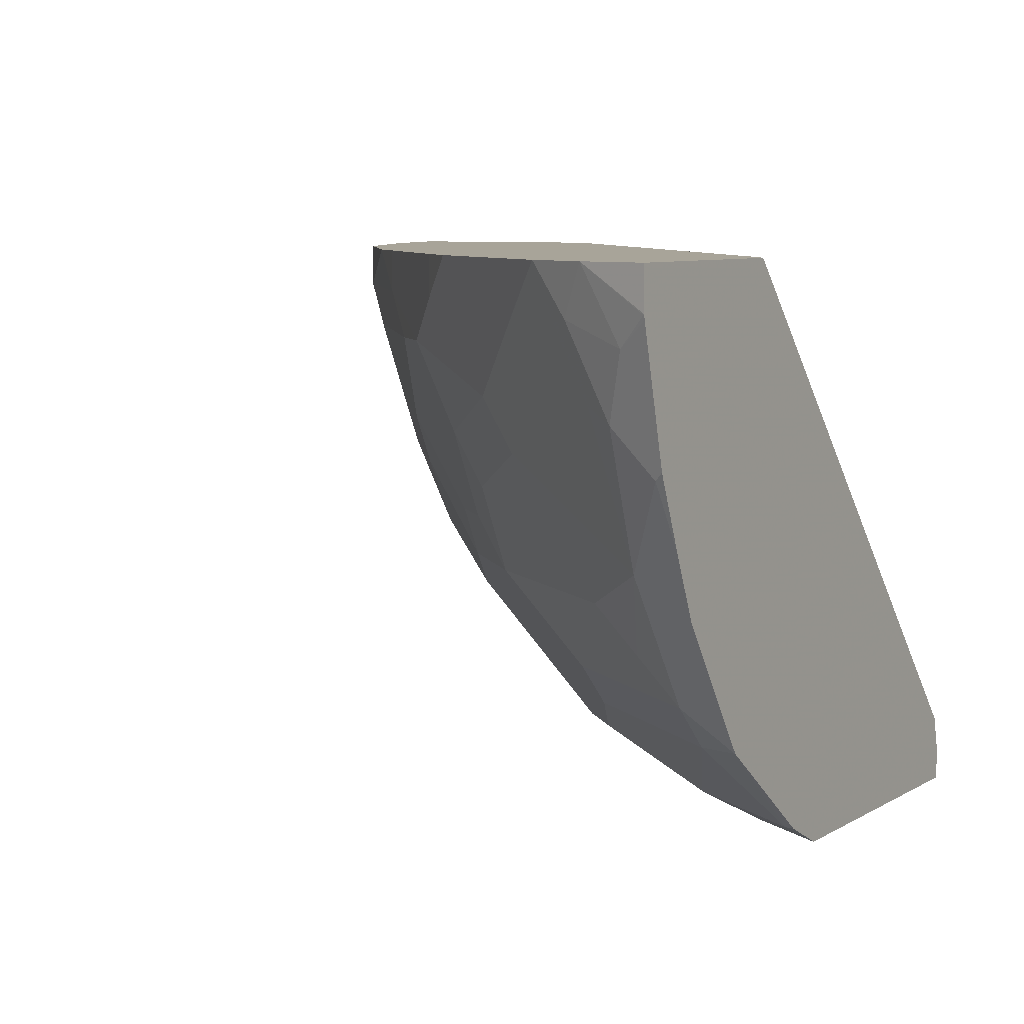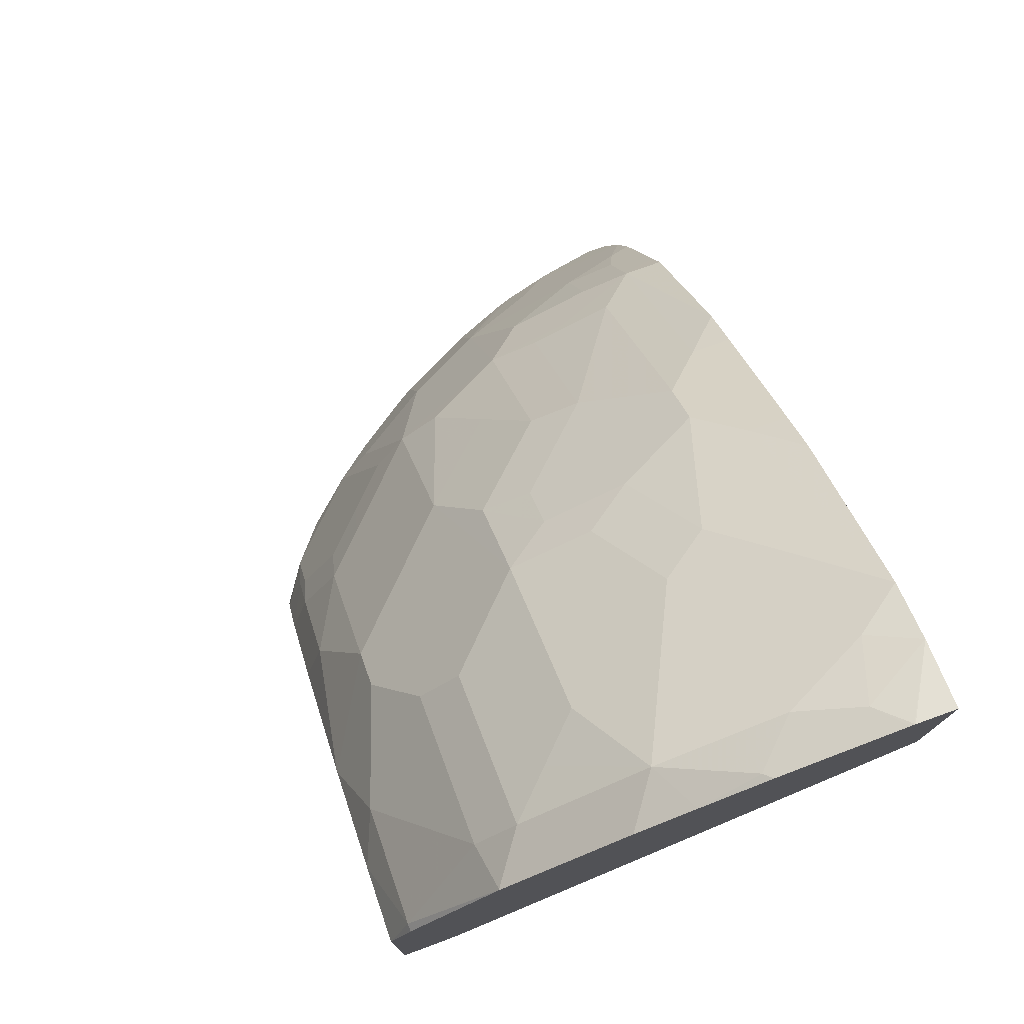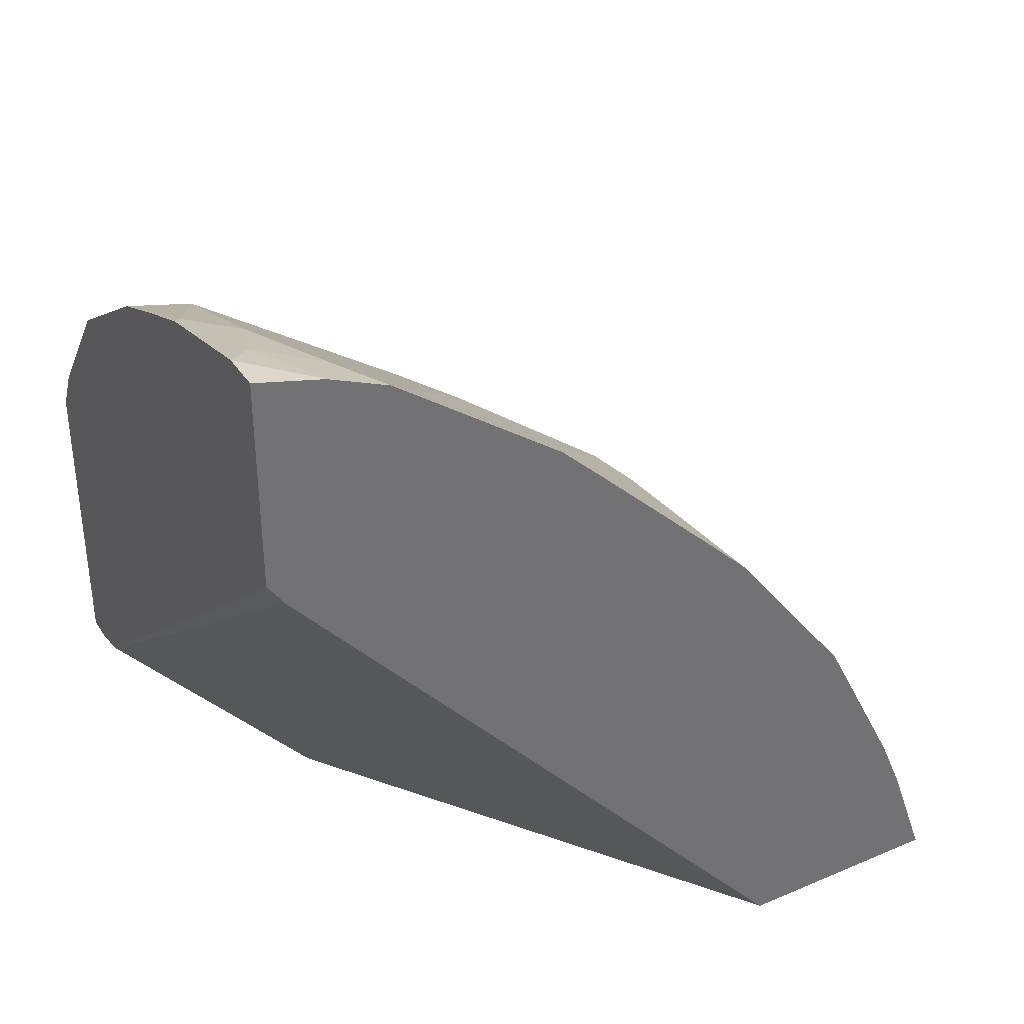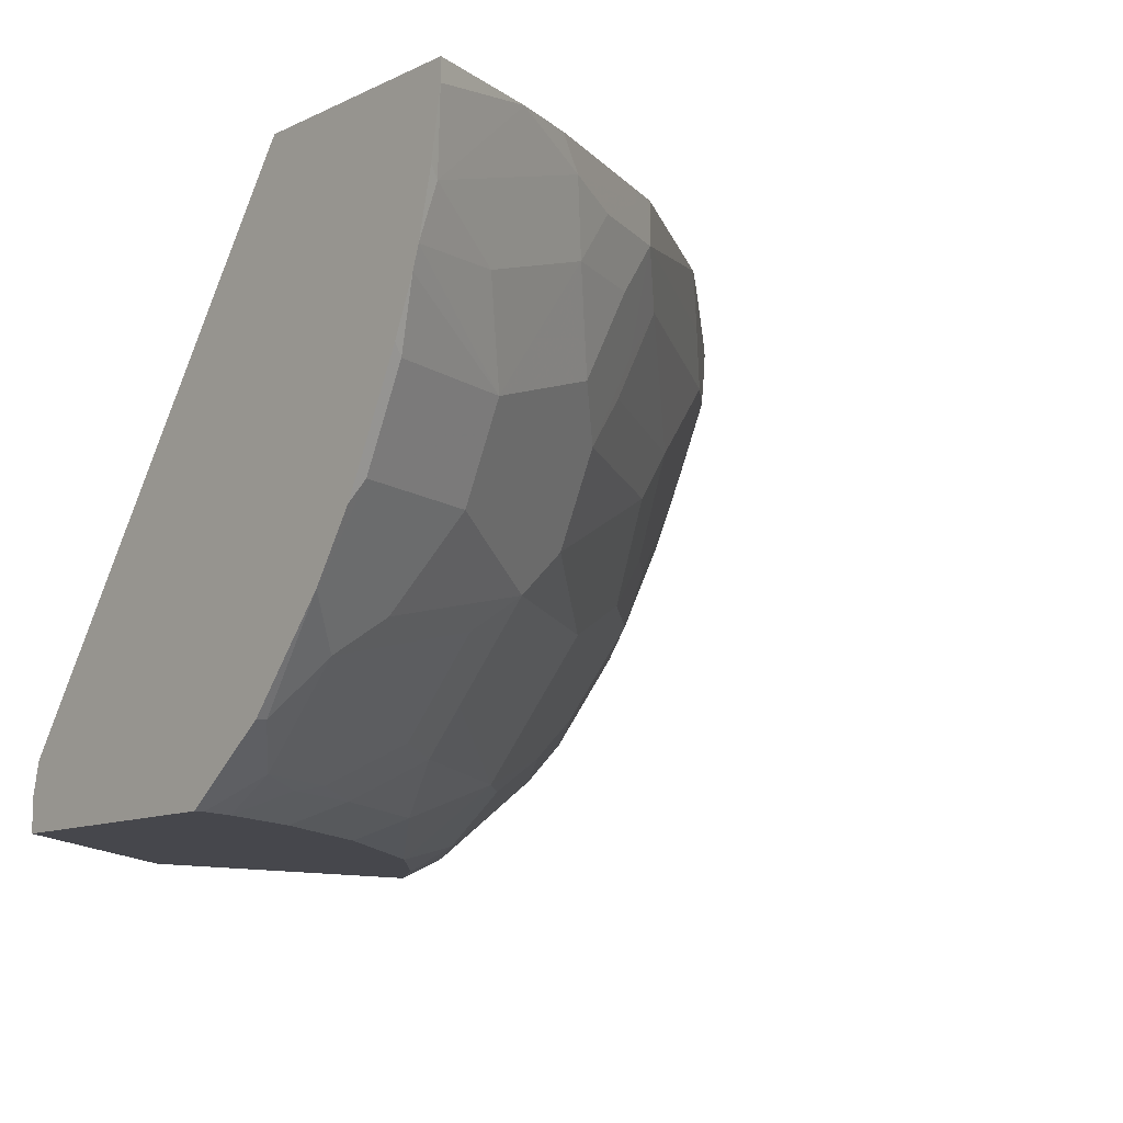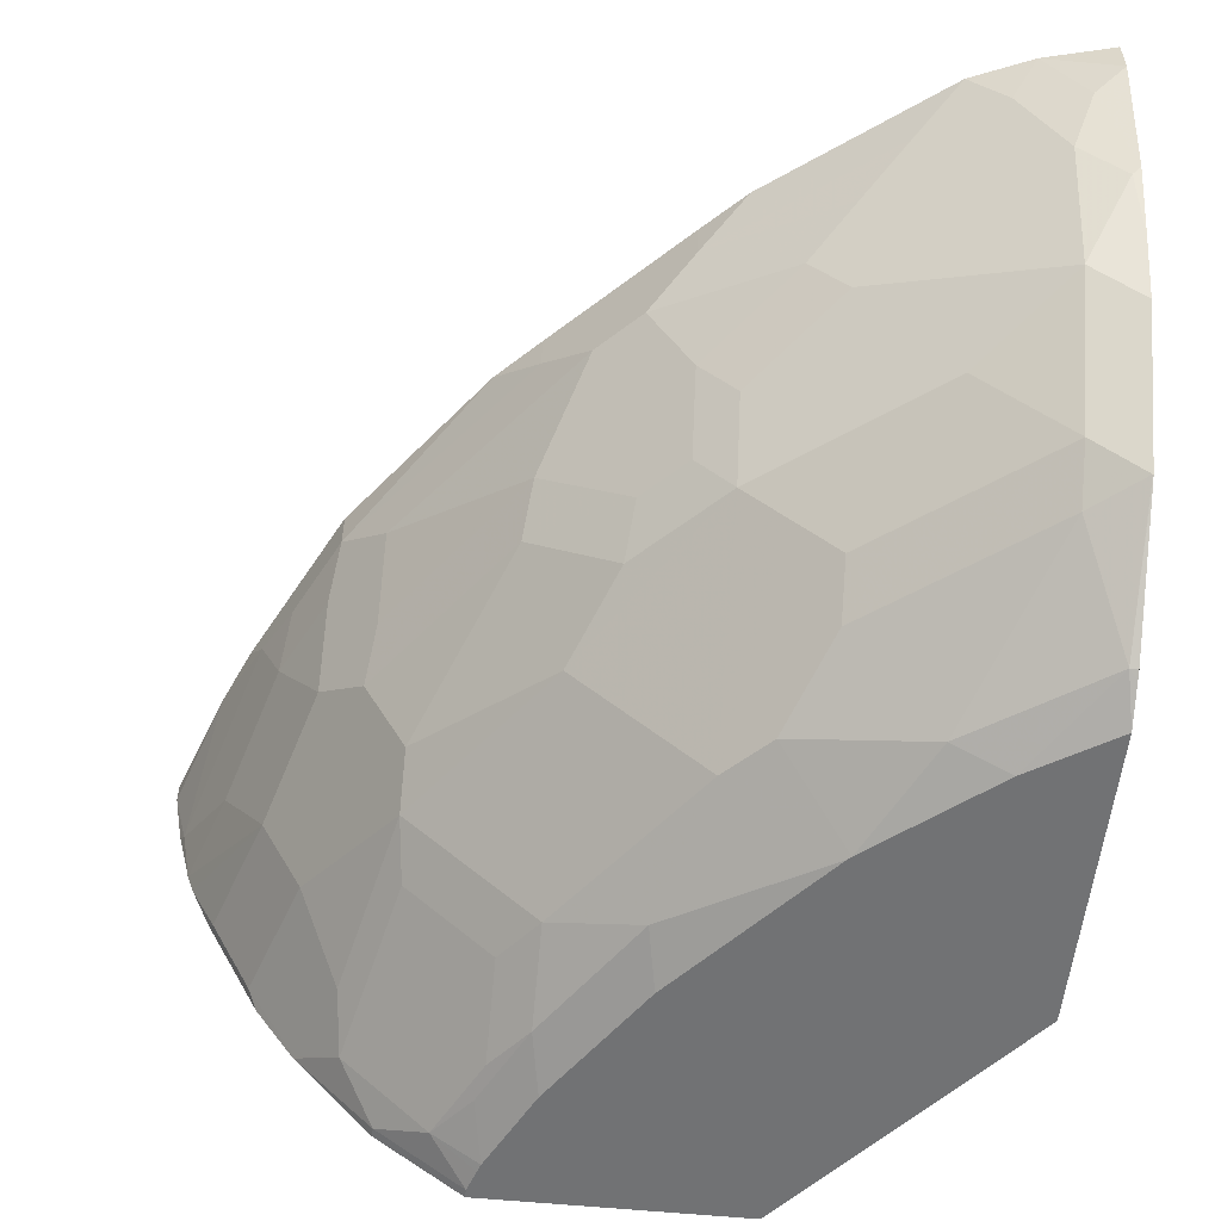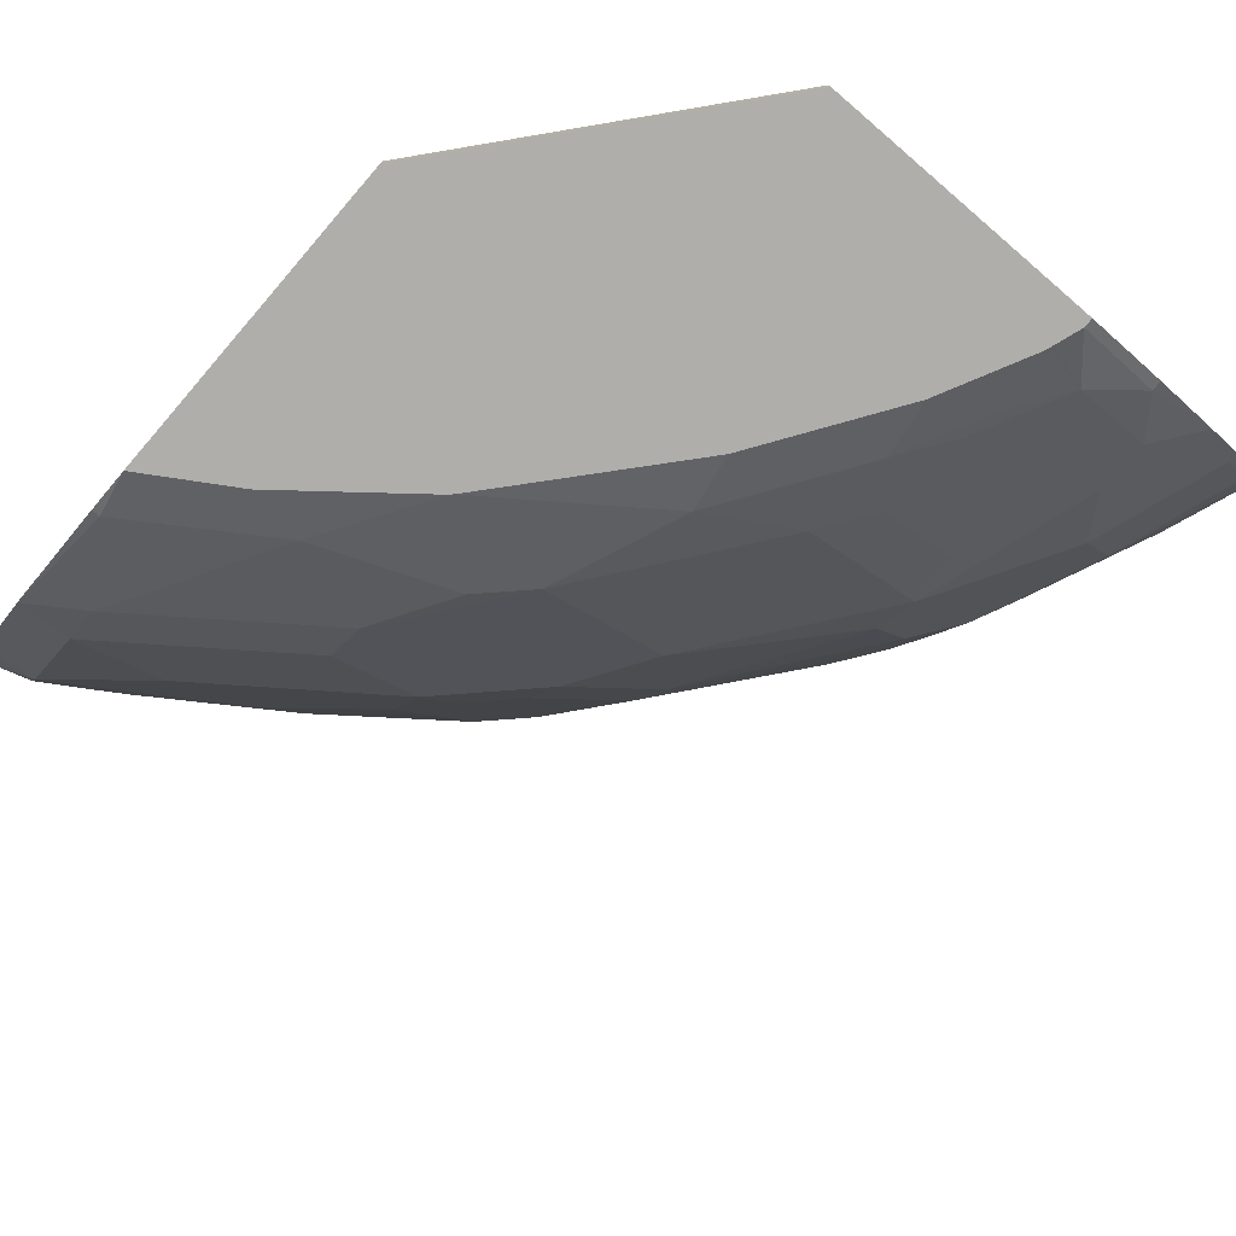
<metadata>
{"format":"obj","ext":"obj","renderer":"f3d","projection":"perspective","resolution":1024,"background":"white","views":[{"elev":7.1,"azim":31.4,"up":"+Y"},{"elev":76.8,"azim":70.2,"up":"+Z"},{"elev":36.6,"azim":151.0,"up":"+Z"},{"elev":-10.9,"azim":-130.0,"up":"+Y"},{"elev":-55.4,"azim":-6.0,"up":"+Y"},{"elev":-77.7,"azim":139.3,"up":"+Y"}]}
</metadata>
<code>
v -0.506 -0.167 0.2311
v -0.506 -0.1578 0.2311
v -0.5012 -0.1935 0.2311
v -0.4991 -0.1978 0.2355
v -0.4883 -0.1578 0.2811
v -0.4086 -0.1578 0.2311
v -0.4948 -0.2192 0.2311
v -0.4802 -0.2166 0.2731
v -0.4897 -0.1884 0.2637
v -0.4708 -0.1695 0.3202
v -0.4767 -0.1578 0.3084
v -0.2551 -0.3681 0.2311
v -0.1643 -0.1578 0.5222
v -0.4918 -0.2282 0.2311
v -0.4614 -0.2543 0.292
v -0.4614 -0.1978 0.3296
v -0.4583 -0.1758 0.3453
v -0.4457 -0.1632 0.3704
v -0.4708 -0.1578 0.3202
v -0.2517 -0.3818 0.2311
v -0.1566 -0.368 0.3492
v -0.2009 -0.3704 0.2951
v -0.1577 -0.1578 0.5321
v -0.1566 -0.1578 0.5335
v -0.4824 -0.25 0.2311
v -0.4802 -0.2543 0.2355
v -0.4614 -0.2919 0.2355
v -0.4426 -0.2919 0.292
v -0.4049 -0.3108 0.3485
v -0.4238 -0.2543 0.3673
v -0.4426 -0.2354 0.3485
v -0.4426 -0.1978 0.3673
v -0.4395 -0.1758 0.383
v -0.4402 -0.1578 0.3814
v -0.4457 -0.1578 0.3704
v -0.2517 -0.396 0.2311
v -0.1566 -0.3826 0.3455
v -0.1996 -0.396 0.2937
v -0.1568 -0.1578 0.5335
v -0.1566 -0.1578 0.5473
v -0.4614 -0.2919 0.2311
v -0.4571 -0.3005 0.2311
v -0.4395 -0.3265 0.2323
v -0.4426 -0.3108 0.2543
v -0.4238 -0.3296 0.2731
v -0.4049 -0.2919 0.3673
v -0.4018 -0.3265 0.3265
v -0.383 -0.3453 0.3265
v -0.3673 -0.3484 0.3485
v -0.3296 -0.3296 0.4238
v -0.3484 -0.3108 0.4238
v -0.4206 -0.2323 0.383
v -0.4238 -0.2166 0.3861
v -0.3861 -0.2731 0.405
v -0.3673 -0.2543 0.4426
v -0.4395 -0.1578 0.383
v -0.4206 -0.1946 0.4018
v -0.3641 -0.1758 0.4771
v -0.3828 -0.1578 0.4581
v -0.367 -0.396 0.2311
v -0.1566 -0.396 0.3455
v -0.1566 -0.1578 0.6279
v -0.4397 -0.3267 0.2311
v -0.4206 -0.3453 0.2511
v -0.3641 -0.3641 0.3265
v -0.383 -0.383 0.2511
v -0.3641 -0.383 0.2888
v -0.3484 -0.3673 0.3485
v -0.292 -0.3673 0.4238
v -0.292 -0.2919 0.4991
v -0.3296 -0.2919 0.4614
v -0.3641 -0.2323 0.4583
v -0.3265 -0.27 0.4771
v -0.3453 -0.1946 0.4959
v -0.3265 -0.1946 0.5148
v -0.3077 -0.1758 0.5336
v -0.3641 -0.1578 0.4771
v -0.4049 -0.3673 0.2311
v -0.367 -0.396 0.2352
v -0.1566 -0.396 0.4792
v -0.1869 -0.1578 0.6201
v -0.1566 -0.1755 0.6279
v -0.4049 -0.3673 0.2355
v -0.3636 -0.396 0.2454
v -0.3623 -0.396 0.2493
v -0.3673 -0.3861 0.2731
v -0.3484 -0.3861 0.3108
v -0.3108 -0.3861 0.3673
v -0.2438 -0.396 0.4149
v -0.2731 -0.3673 0.4426
v -0.2543 -0.3484 0.4803
v -0.2543 -0.3296 0.4991
v -0.2731 -0.3108 0.4991
v -0.1978 -0.3108 0.5556
v -0.2166 -0.2919 0.5556
v -0.2543 -0.2731 0.5368
v -0.292 -0.2543 0.5179
v -0.3077 -0.27 0.4959
v -0.3077 -0.2323 0.5148
v -0.27 -0.2135 0.5525
v -0.3077 -0.1578 0.5336
v -0.2511 -0.1946 0.5713
v -0.2323 -0.1758 0.5901
v -0.2133 -0.1578 0.6088
v -0.2886 -0.1578 0.5523
v -0.1566 -0.3878 0.4956
v -0.1601 -0.3861 0.4991
v -0.1928 -0.396 0.4564
v -0.1695 -0.1884 0.6215
v -0.157 -0.1758 0.6278
v -0.1978 -0.1789 0.6121
v -0.1566 -0.1759 0.6279
v -0.3435 -0.396 0.287
v -0.3058 -0.396 0.3435
v -0.2454 -0.396 0.4133
v -0.2166 -0.3861 0.4614
v -0.1978 -0.3673 0.4991
v -0.1789 -0.3484 0.5368
v -0.1789 -0.3296 0.5556
v -0.1789 -0.2731 0.5933
v -0.2543 -0.2354 0.5556
v -0.2292 -0.1915 0.587
v -0.2103 -0.1727 0.6058
v -0.1566 -0.3861 0.4991
v -0.1566 -0.3454 0.5525
v -0.157 -0.3453 0.5525
v -0.1664 -0.2041 0.6184
v -0.1566 -0.232 0.6138
v -0.1566 -0.1775 0.6275
v -0.1789 -0.2166 0.6121
v -0.1727 -0.2856 0.587
v -0.1566 -0.2889 0.5902
v -0.1566 -0.2625 0.6015
v -0.1601 -0.2354 0.6121
v -0.1915 -0.2103 0.6058
v -0.2103 -0.2292 0.587
v -0.1566 -0.3177 0.571
f 70 95 96
f 70 94 95
f 70 93 94
f 69 88 89
f 69 93 70
f 69 92 93
f 69 91 92
f 69 90 91
f 69 89 90
f 68 88 69
f 67 87 68
f 66 86 67
f 67 86 87
f 68 87 88
f 72 75 74
f 70 97 98
f 80 106 107
f 76 105 101
f 66 85 86
f 76 104 105
f 76 103 104
f 76 102 103
f 70 96 97
f 76 100 102
f 75 99 100
f 72 99 75
f 72 98 99
f 72 73 98
f 71 98 73
f 70 98 71
f 75 100 76
f 66 84 85
f 52 72 57
f 66 83 79
f 43 63 64
f 80 107 108
f 46 51 54
f 47 64 48
f 48 65 68
f 48 68 49
f 48 64 66
f 48 66 67
f 48 67 65
f 49 68 69
f 50 69 70
f 50 70 51
f 51 70 71
f 51 71 55
f 66 79 84
f 51 55 54
f 55 73 72
f 57 72 74
f 58 74 75
f 58 75 76
f 58 76 101
f 58 101 77
f 58 77 59
f 60 79 83
f 60 83 78
f 62 81 82
f 63 78 83
f 63 83 64
f 64 83 66
f 65 67 68
f 55 71 73
f 81 109 110
f 107 117 116
f 81 104 111
f 107 126 118
f 107 118 117
f 107 116 108
f 109 127 128
f 109 128 129
f 109 129 110
f 109 111 130
f 109 130 127
f 110 129 112
f 111 123 135
f 111 135 130
f 118 126 119
f 119 126 131
f 119 131 120
f 107 125 126
f 120 131 132
f 120 133 134
f 120 134 130
f 120 130 135
f 120 135 136
f 120 136 121
f 121 136 135
f 121 135 123
f 121 123 122
f 125 137 126
f 126 137 131
f 127 130 128
f 128 130 134
f 128 134 133
f 43 45 44
f 120 132 133
f 107 124 125
f 106 124 107
f 104 123 111
f 81 111 109
f 82 110 112
f 85 113 86
f 86 113 87
f 87 113 88
f 88 113 114
f 88 114 115
f 88 115 89
f 89 108 116
f 89 116 90
f 90 116 117
f 90 117 118
f 90 118 91
f 91 118 119
f 91 119 92
f 92 119 94
f 92 94 93
f 102 104 103
f 102 123 104
f 100 123 102
f 100 122 123
f 100 121 122
f 97 100 99
f 81 110 82
f 97 121 100
f 96 121 97
f 131 137 132
f 96 120 121
f 95 120 96
f 94 120 95
f 94 119 120
f 97 99 98
f 43 64 45
f 8 16 9
f 37 61 38
f 4 7 8
f 4 8 9
f 4 9 5
f 5 9 10
f 5 10 11
f 6 13 12
f 7 14 15
f 7 15 8
f 8 15 16
f 9 16 10
f 10 16 17
f 10 17 18
f 10 18 35
f 10 35 19
f 42 63 43
f 10 19 11
f 12 21 22
f 12 22 20
f 13 23 24
f 13 24 21
f 14 25 26
f 14 26 15
f 15 26 27
f 15 27 28
f 15 28 29
f 15 29 30
f 15 30 31
f 15 31 16
f 16 31 32
f 16 32 33
f 12 13 21
f 16 33 17
f 2 13 6
f 2 39 23
f 1 2 6
f 1 6 12
f 1 12 20
f 1 20 36
f 1 36 60
f 1 60 78
f 1 78 63
f 1 63 42
f 1 42 41
f 1 41 25
f 1 25 14
f 1 14 7
f 1 7 3
f 1 3 4
f 2 23 13
f 1 4 5
f 2 5 11
f 2 11 19
f 2 19 35
f 2 35 34
f 2 34 56
f 2 56 59
f 2 59 77
f 2 77 101
f 2 101 105
f 2 105 104
f 2 104 81
f 2 81 62
f 2 62 40
f 2 40 39
f 1 5 2
f 17 33 18
f 3 7 4
f 18 34 35
f 29 49 69
f 29 69 50
f 29 50 51
f 29 51 46
f 30 52 57
f 30 57 53
f 30 53 32
f 30 32 31
f 30 46 54
f 30 54 55
f 30 55 72
f 30 72 52
f 32 53 33
f 33 53 57
f 29 48 49
f 33 57 74
f 33 58 59
f 33 59 56
f 36 38 61
f 36 61 80
f 36 80 108
f 36 108 89
f 36 89 115
f 36 115 114
f 36 114 113
f 36 113 85
f 36 85 84
f 36 84 79
f 36 79 60
f 18 33 34
f 33 74 58
f 29 47 48
f 33 56 34
f 29 45 64
f 29 64 47
f 20 37 38
f 20 38 36
f 21 37 22
f 21 24 40
f 21 40 62
f 21 62 82
f 21 82 112
f 21 112 129
f 21 129 128
f 21 128 133
f 21 133 132
f 21 132 137
f 21 137 125
f 21 125 124
f 20 22 37
f 21 106 80
f 21 124 106
f 28 45 29
f 28 44 45
f 27 44 28
f 27 43 44
f 27 42 43
f 27 41 42
f 29 46 30
f 25 41 27
f 24 39 40
f 23 39 24
f 21 61 37
f 21 80 61
f 25 27 26

</code>
